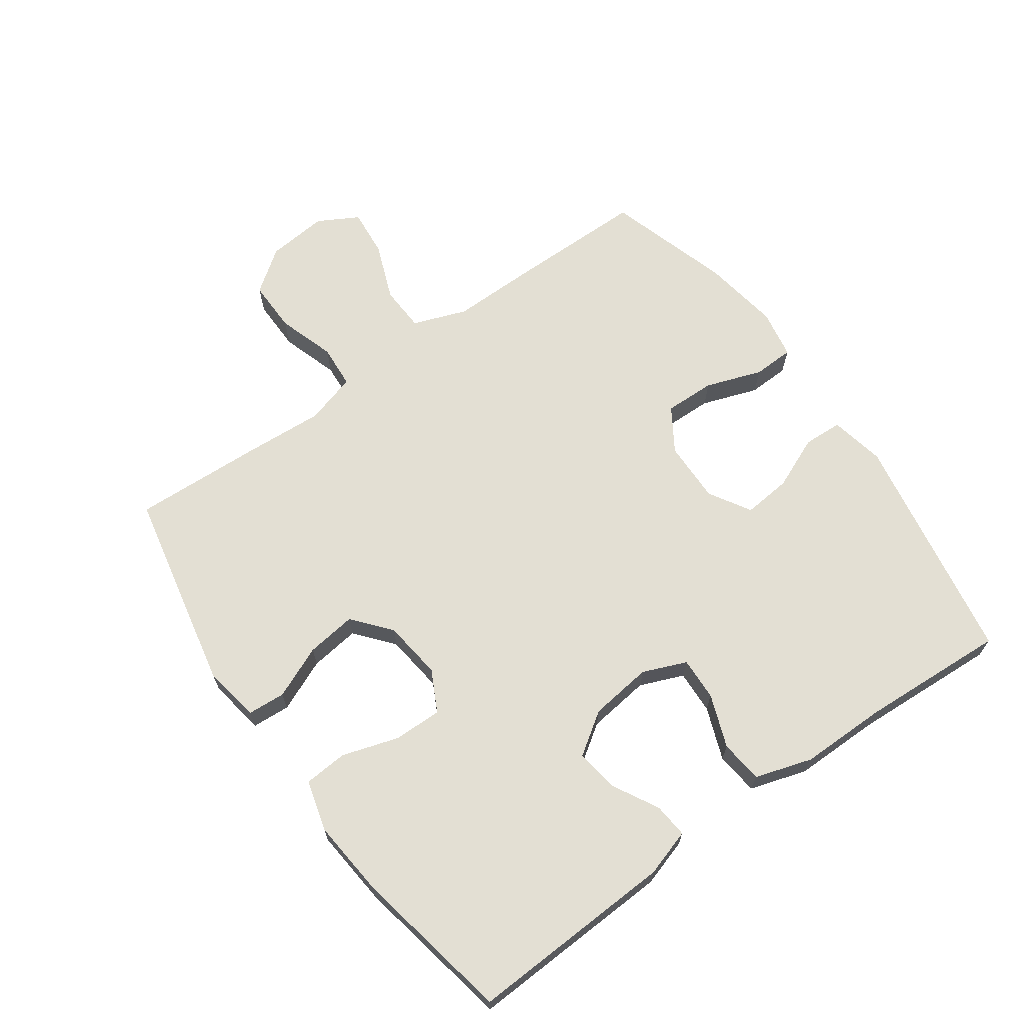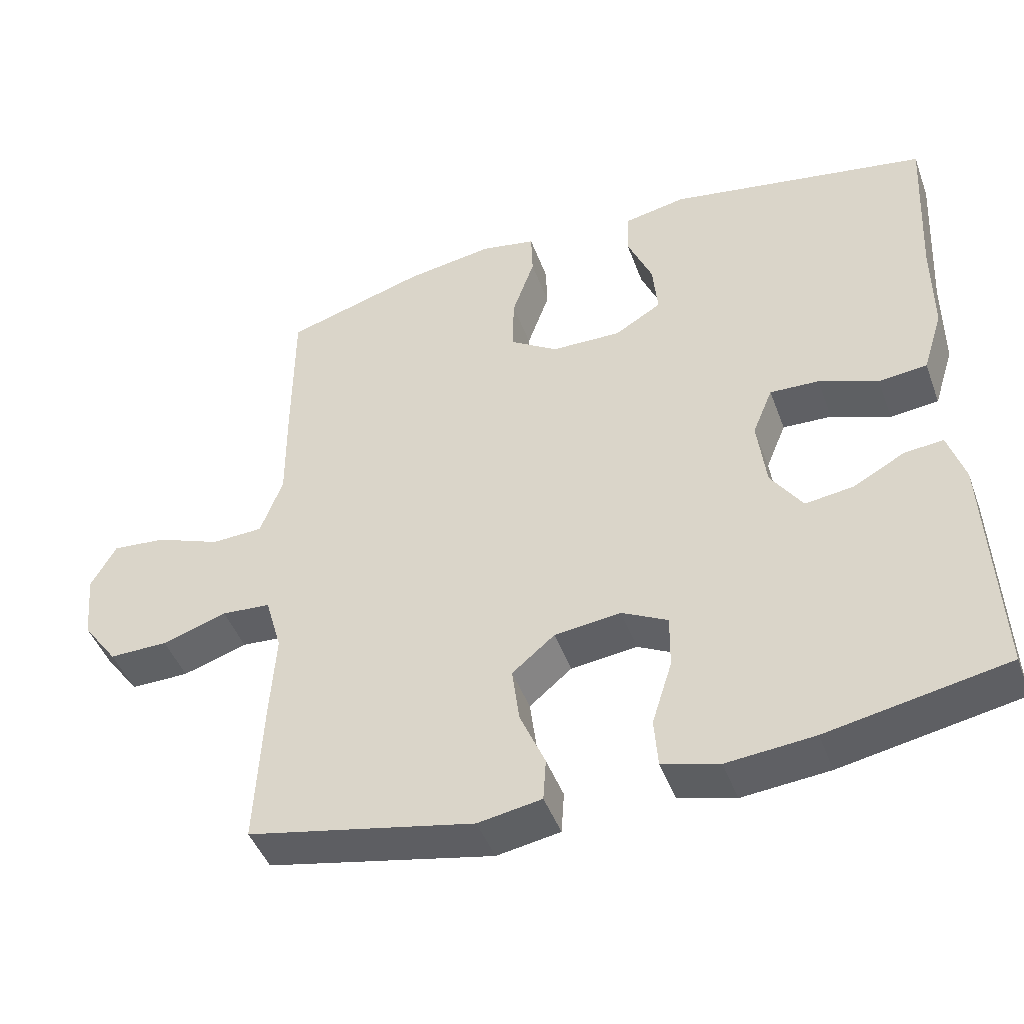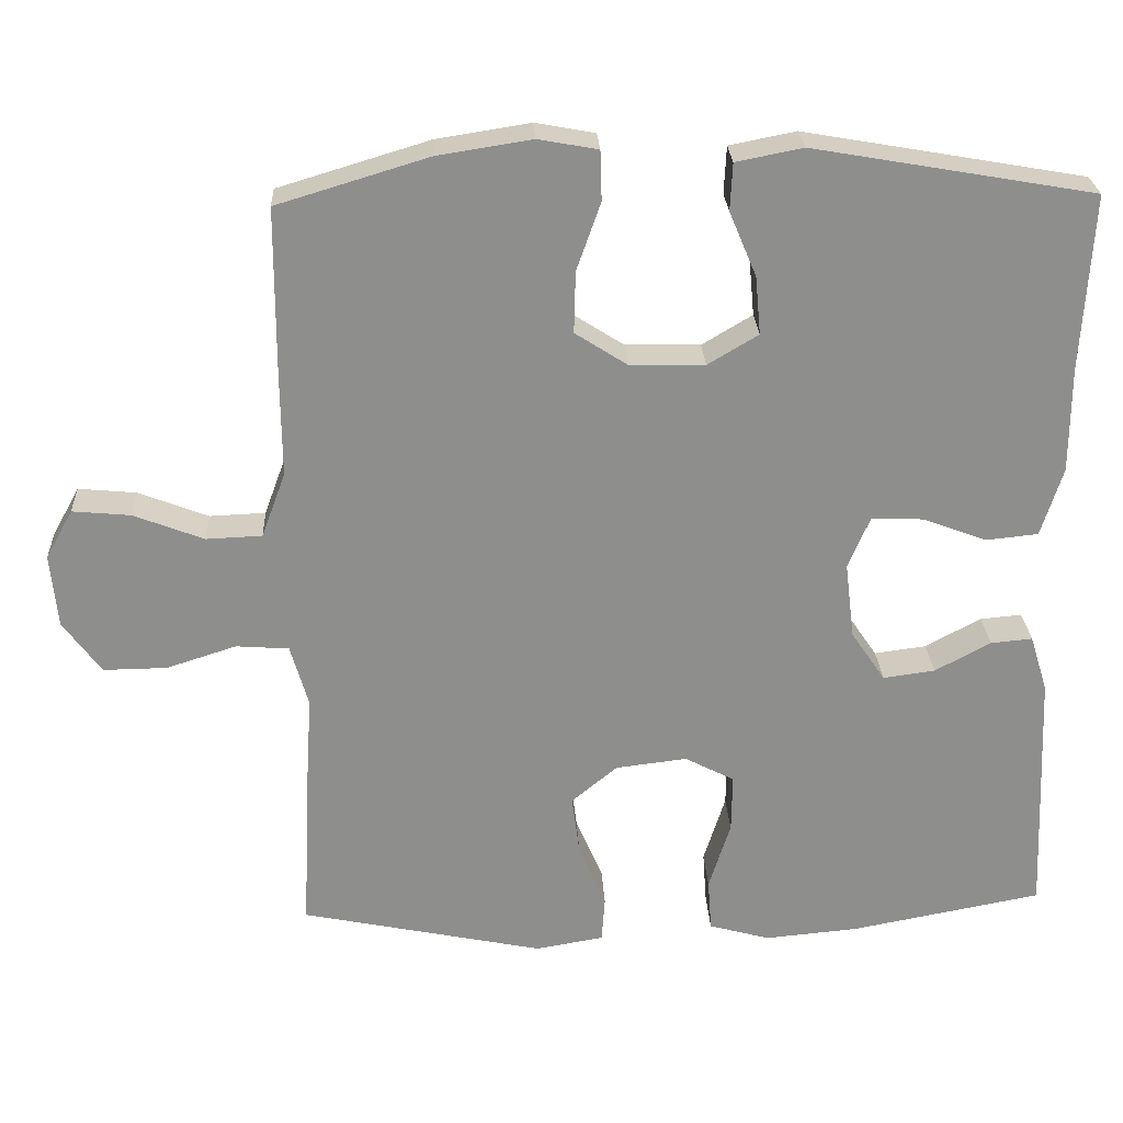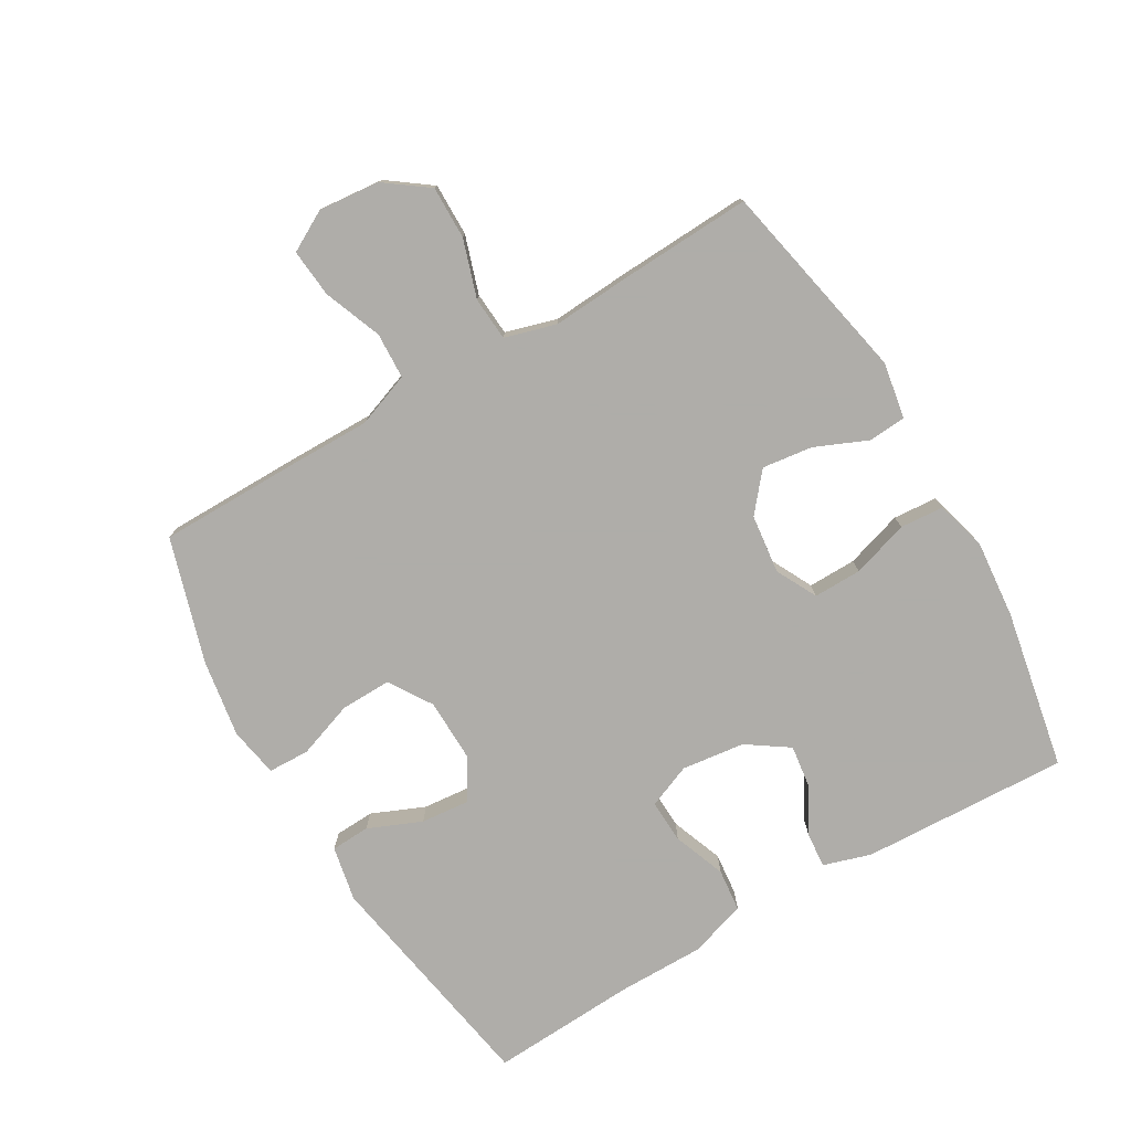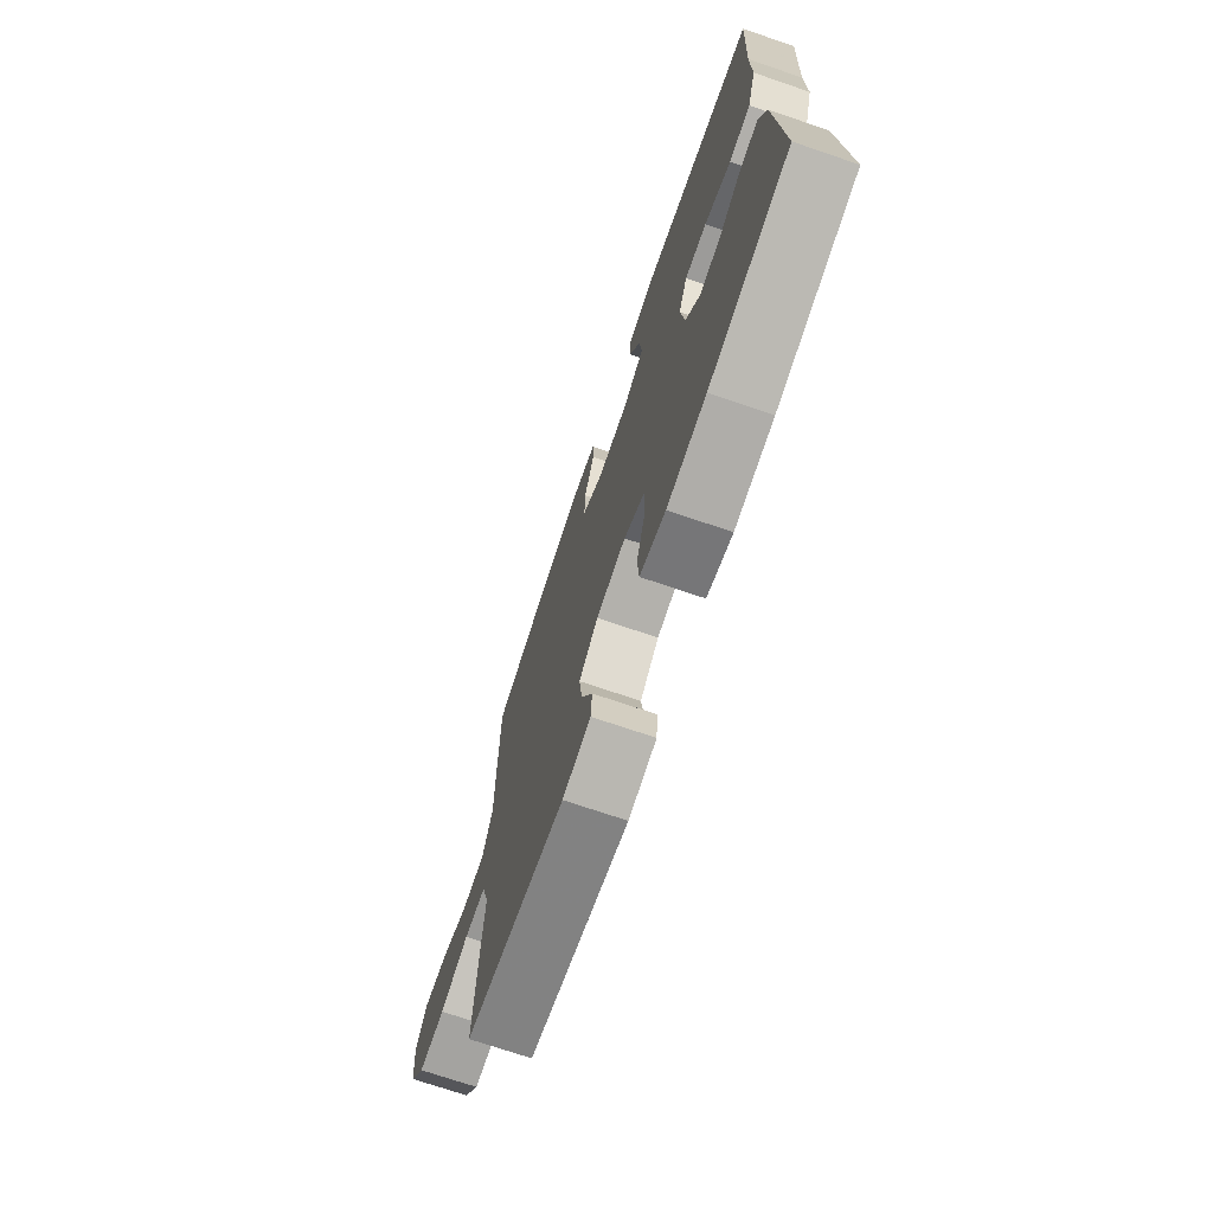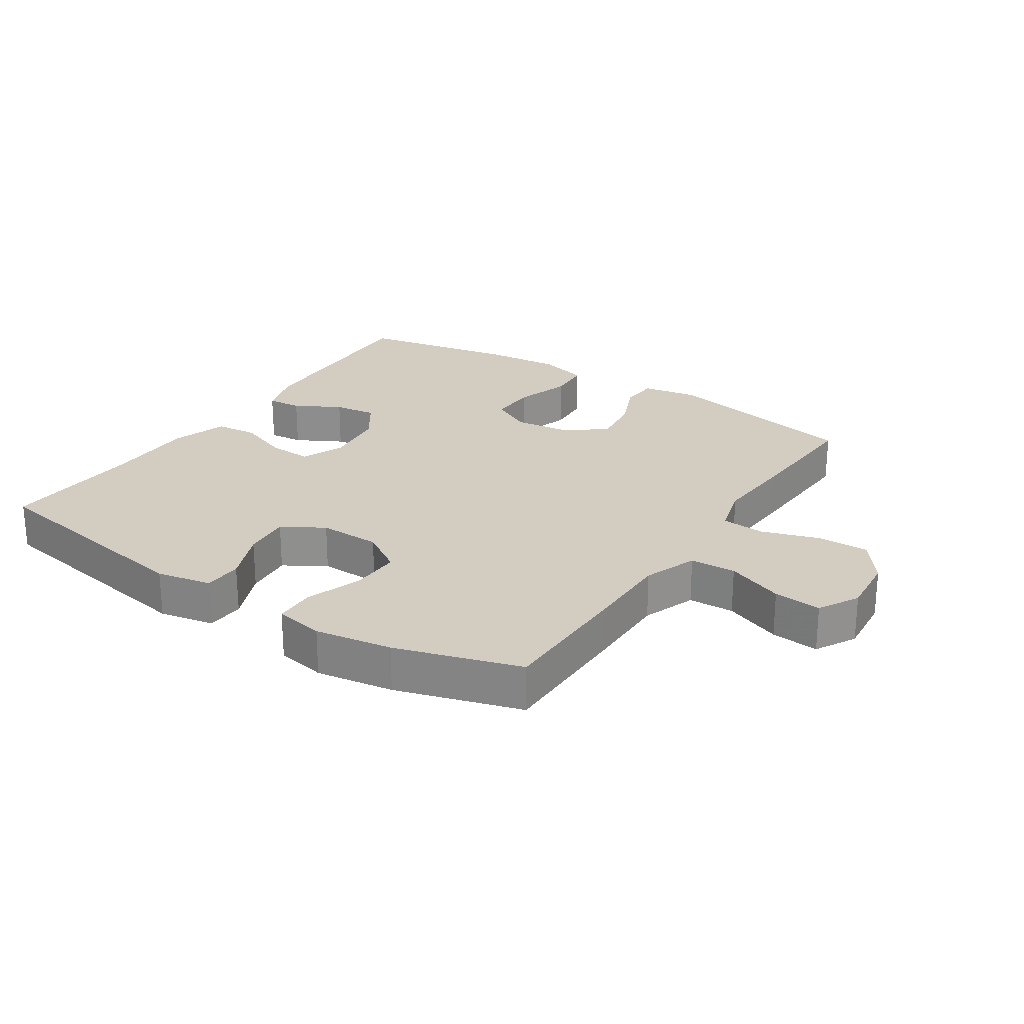
<metadata>
{"format":"obj","ext":"obj","renderer":"f3d","projection":"perspective","resolution":1024,"background":"white","views":[{"elev":67.0,"azim":-125.5,"up":"+Y"},{"elev":-45.5,"azim":-160.3,"up":"+Z"},{"elev":25.5,"azim":177.2,"up":"+Z"},{"elev":-77.2,"azim":120.3,"up":"+Y"},{"elev":-72.3,"azim":-108.8,"up":"+Z"},{"elev":24.6,"azim":33.3,"up":"+Y"}]}
</metadata>
<code>
v 0.5 0.07 -0.5
v 0.186 0.07 -0.565
v 0.098 0.07 -0.55
v 0.094 0.07 -0.491
v 0.129 0.07 -0.409
v 0.139 0.07 -0.331
v 0.08 0.07 -0.282
v -0.012 0.07 -0.271
v -0.076 0.07 -0.304
v -0.075 0.07 -0.379
v -0.047 0.07 -0.468
v -0.052 0.07 -0.536
v -0.131 0.07 -0.558
v -0.252 0.07 -0.547
v -0.5 0.07 -0.5
v -0.486 0.07 -0.177
v -0.463 0.07 -0.103
v -0.409 0.07 -0.108
v -0.337 0.07 -0.147
v -0.27 0.07 -0.156
v -0.226 0.07 -0.091
v -0.214 0.07 0.007
v -0.242 0.07 0.075
v -0.31 0.07 0.072
v -0.392 0.07 0.041
v -0.459 0.07 0.048
v -0.487 0.07 0.137
v -0.487 0.07 0.272
v -0.5 0.07 0.5
v -0.138 0.07 0.563
v -0.052 0.07 0.546
v -0.049 0.07 0.485
v -0.084 0.07 0.402
v -0.091 0.07 0.327
v -0.026 0.07 0.288
v 0.071 0.07 0.29
v 0.138 0.07 0.333
v 0.136 0.07 0.412
v 0.105 0.07 0.5
v 0.107 0.07 0.564
v 0.184 0.07 0.578
v 0.305 0.07 0.559
v 0.5 0.07 0.5
v 0.501 0.07 0.283
v 0.5 0.07 0.152
v 0.531 0.07 0.068
v 0.603 0.07 0.065
v 0.693 0.07 0.1
v 0.768 0.07 0.107
v 0.803 0.07 0.044
v 0.794 0.07 -0.051
v 0.745 0.07 -0.118
v 0.663 0.07 -0.117
v 0.573 0.07 -0.088
v 0.505 0.07 -0.093
v 0.482 0.07 -0.173
v 0.49 0.07 -0.295
v 0.5 0 -0.5
v 0.186 0 -0.565
v 0.098 0 -0.55
v 0.094 0 -0.491
v 0.129 0 -0.409
v 0.139 0 -0.331
v 0.08 0 -0.282
v -0.012 0 -0.271
v -0.076 0 -0.304
v -0.075 0 -0.379
v -0.047 0 -0.468
v -0.052 0 -0.536
v -0.131 0 -0.558
v -0.252 0 -0.547
v -0.5 0 -0.5
v -0.486 0 -0.177
v -0.463 0 -0.103
v -0.409 0 -0.108
v -0.337 0 -0.147
v -0.27 0 -0.156
v -0.226 0 -0.091
v -0.214 0 0.007
v -0.242 0 0.075
v -0.31 0 0.072
v -0.392 0 0.041
v -0.459 0 0.048
v -0.487 0 0.137
v -0.487 0 0.272
v -0.5 0 0.5
v -0.138 0 0.563
v -0.052 0 0.546
v -0.049 0 0.485
v -0.084 0 0.402
v -0.091 0 0.327
v -0.026 0 0.288
v 0.071 0 0.29
v 0.138 0 0.333
v 0.136 0 0.412
v 0.105 0 0.5
v 0.107 0 0.564
v 0.184 0 0.578
v 0.305 0 0.559
v 0.5 0 0.5
v 0.501 0 0.283
v 0.5 0 0.152
v 0.531 0 0.068
v 0.603 0 0.065
v 0.693 0 0.1
v 0.768 0 0.107
v 0.803 0 0.044
v 0.794 0 -0.051
v 0.745 0 -0.118
v 0.663 0 -0.117
v 0.573 0 -0.088
v 0.505 0 -0.093
v 0.482 0 -0.173
v 0.49 0 -0.295
f 3 4 5
f 2 3 5
f 1 2 5
f 57 1 5
f 56 57 5
f 55 56 5 6
f 52 53 54
f 51 52 54
f 50 51 54
f 49 50 54
f 48 49 54
f 47 48 54
f 46 47 54 55
f 55 6 7
f 46 55 7
f 45 46 7
f 43 44 45
f 42 43 45
f 41 42 45
f 40 41 45
f 39 40 45
f 38 39 45
f 37 38 45
f 45 7 8
f 37 45 8
f 36 37 8
f 31 32 33
f 30 31 33
f 29 30 33
f 28 29 33
f 28 33 34
f 27 28 34
f 26 27 34
f 25 26 34
f 24 25 34
f 23 24 34 35
f 17 18 19
f 16 17 19
f 15 16 19
f 14 15 19
f 13 14 19
f 12 13 19
f 11 12 19
f 10 11 19
f 9 10 19 20
f 36 8 9
f 35 36 9
f 23 35 9
f 22 23 9
f 9 20 21
f 9 21 22
f 62 61 60
f 62 60 59
f 62 59 58
f 62 58 114
f 62 114 113
f 63 62 113 112
f 111 110 109
f 111 109 108
f 111 108 107
f 111 107 106
f 111 106 105
f 111 105 104
f 112 111 104 103
f 64 63 112
f 64 112 103
f 64 103 102
f 102 101 100
f 102 100 99
f 102 99 98
f 102 98 97
f 102 97 96
f 102 96 95
f 102 95 94
f 65 64 102
f 65 102 94
f 65 94 93
f 90 89 88
f 90 88 87
f 90 87 86
f 90 86 85
f 91 90 85
f 91 85 84
f 91 84 83
f 91 83 82
f 91 82 81
f 92 91 81 80
f 76 75 74
f 76 74 73
f 76 73 72
f 76 72 71
f 76 71 70
f 76 70 69
f 76 69 68
f 76 68 67
f 77 76 67 66
f 66 65 93
f 66 93 92
f 66 92 80
f 66 80 79
f 78 77 66
f 79 78 66
f 1 58 59 2
f 2 59 60 3
f 3 60 61 4
f 4 61 62 5
f 5 62 63 6
f 6 63 64 7
f 7 64 65 8
f 8 65 66 9
f 9 66 67 10
f 10 67 68 11
f 11 68 69 12
f 12 69 70 13
f 13 70 71 14
f 14 71 72 15
f 15 72 73 16
f 16 73 74 17
f 17 74 75 18
f 18 75 76 19
f 19 76 77 20
f 20 77 78 21
f 21 78 79 22
f 22 79 80 23
f 23 80 81 24
f 24 81 82 25
f 25 82 83 26
f 26 83 84 27
f 27 84 85 28
f 28 85 86 29
f 29 86 87 30
f 30 87 88 31
f 31 88 89 32
f 32 89 90 33
f 33 90 91 34
f 34 91 92 35
f 35 92 93 36
f 36 93 94 37
f 37 94 95 38
f 38 95 96 39
f 39 96 97 40
f 40 97 98 41
f 41 98 99 42
f 42 99 100 43
f 43 100 101 44
f 44 101 102 45
f 45 102 103 46
f 46 103 104 47
f 47 104 105 48
f 48 105 106 49
f 49 106 107 50
f 50 107 108 51
f 51 108 109 52
f 52 109 110 53
f 53 110 111 54
f 54 111 112 55
f 55 112 113 56
f 56 113 114 57
f 57 114 58 1

</code>
